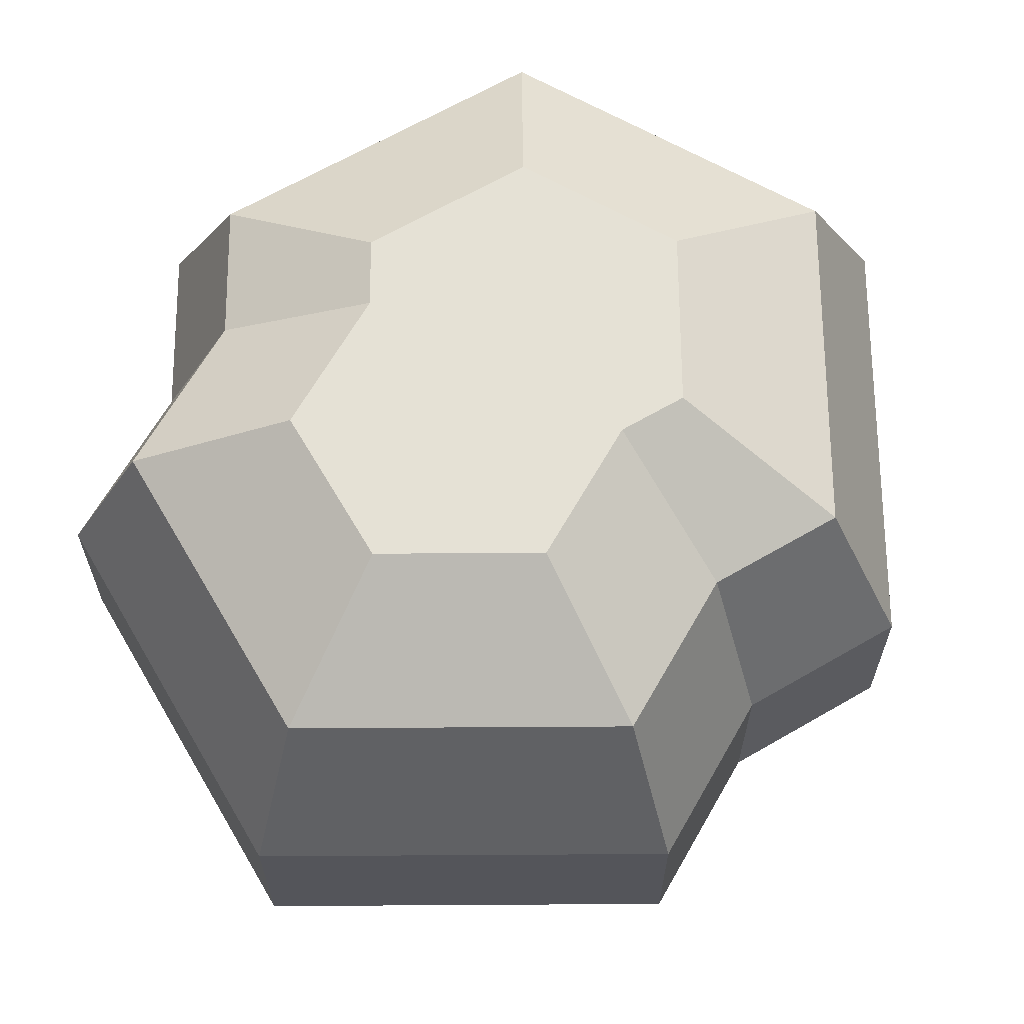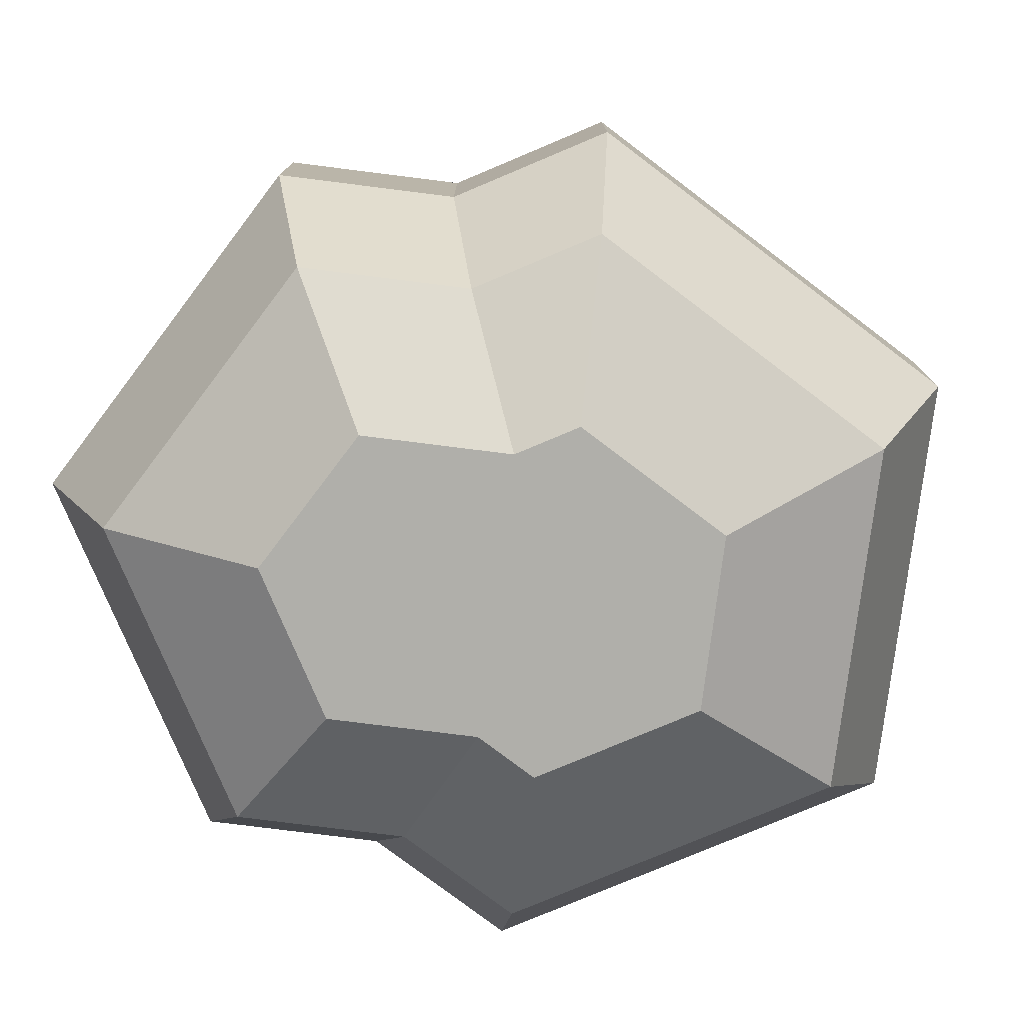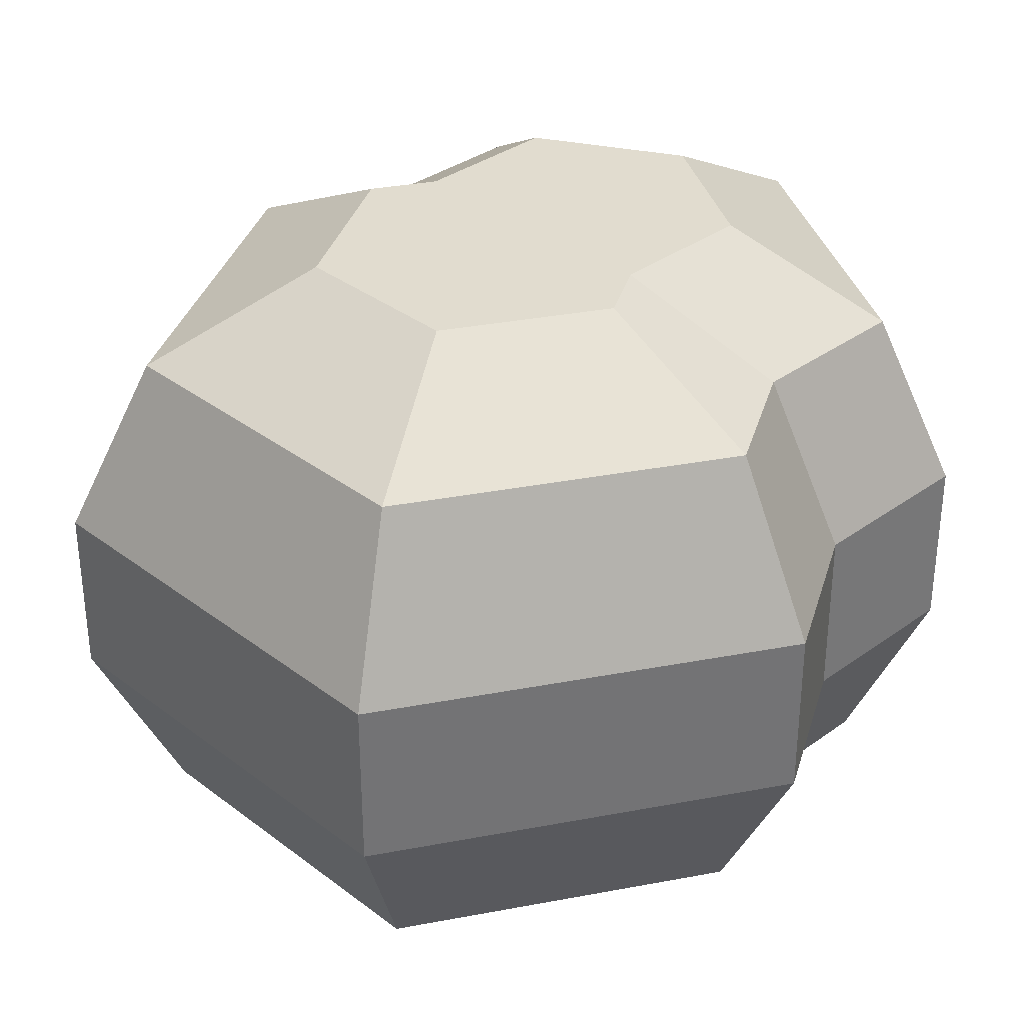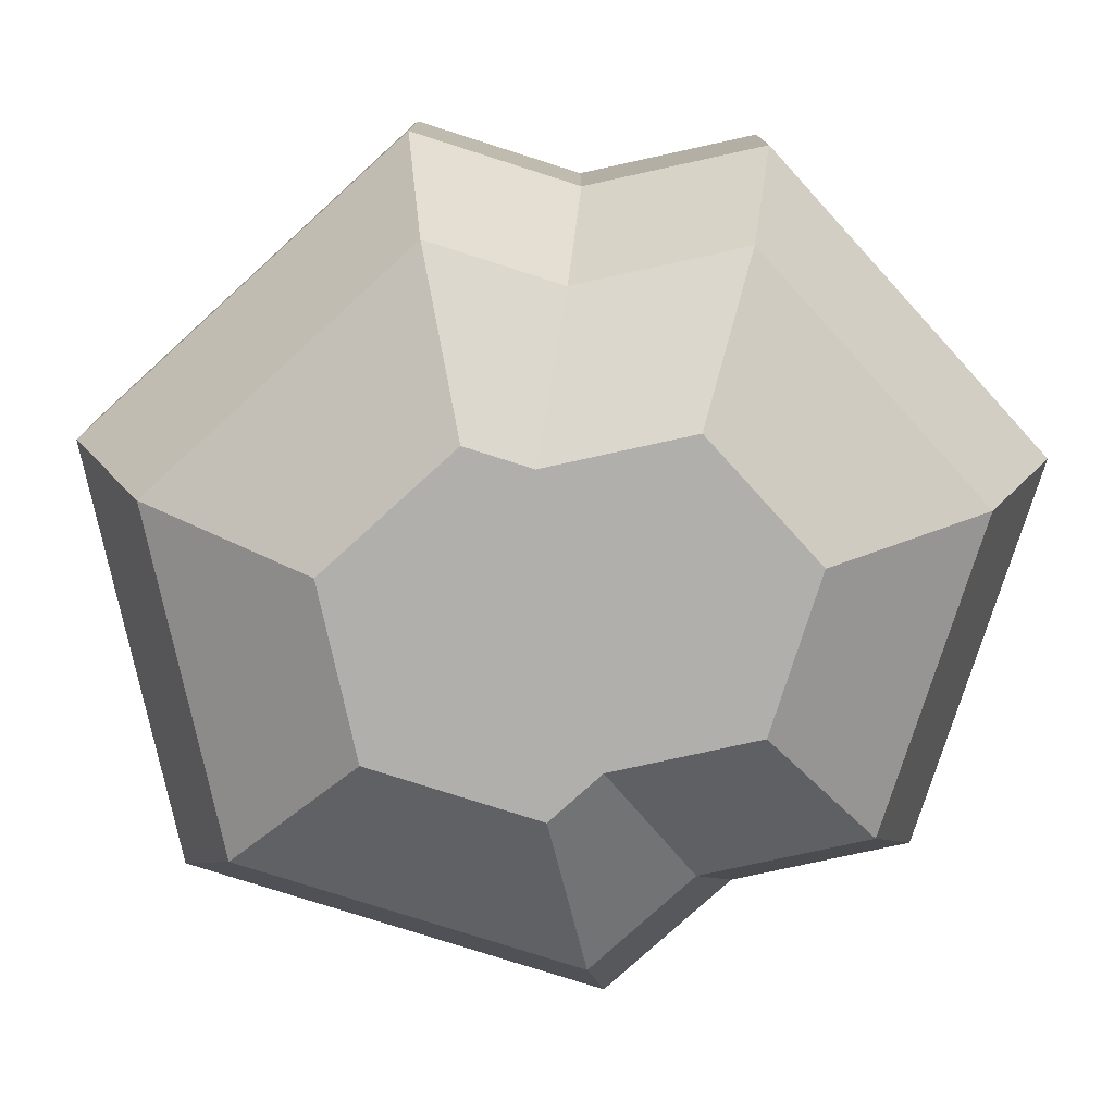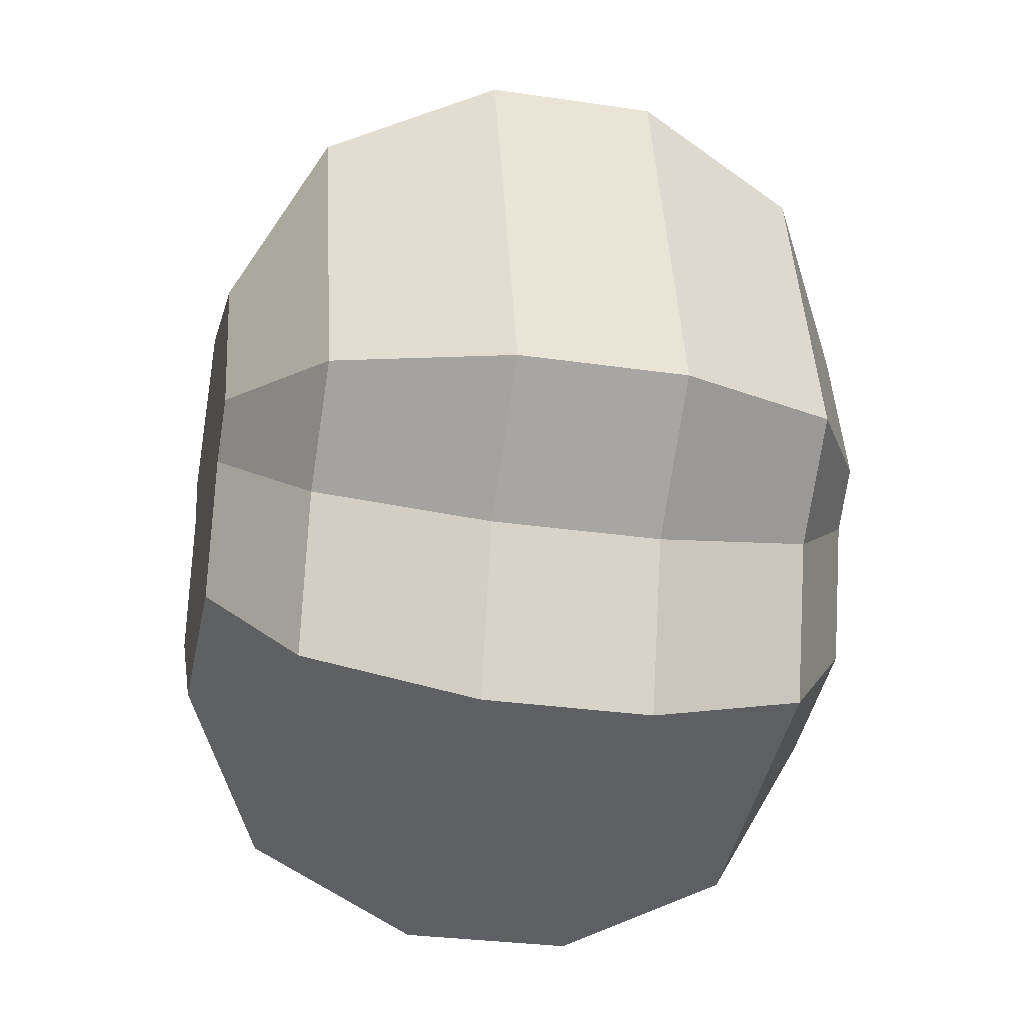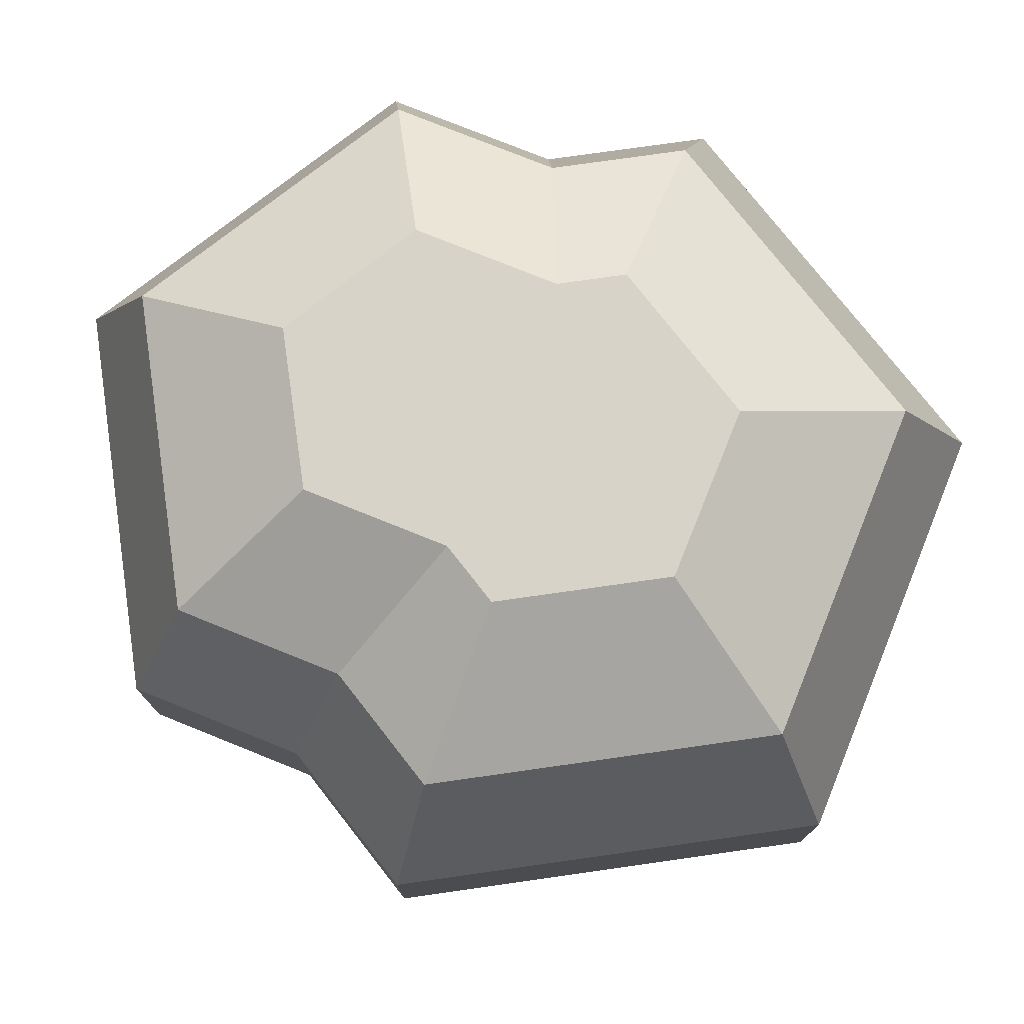
<metadata>
{"format":"obj","ext":"obj","renderer":"f3d","projection":"perspective","resolution":1024,"background":"white","views":[{"elev":65.0,"azim":-165.1,"up":"+Y"},{"elev":-78.0,"azim":-111.9,"up":"+Y"},{"elev":34.3,"azim":30.9,"up":"+Y"},{"elev":-78.1,"azim":87.6,"up":"+Y"},{"elev":-29.2,"azim":-102.4,"up":"+Z"},{"elev":76.9,"azim":-82.8,"up":"+Y"}]}
</metadata>
<code>
o object1
g object1
v 0.4152 0.3 0.002128
v 0.3288 0.1 0.01446
v 0.37 0.1 0.1656
v 0.4667 0.3 0.1911
v 0.08846 0.1 0.4497
v 0.1148 0.3 0.5462
v -0.2984 0.1 0.3479
v -0.3688 0.3 0.4189
v -0.4036 0.1 -0.03798
v -0.5003 0.3 -0.06343
v 0.3288 0.7 0.01446
v 0.4152 0.5 0.002128
v 0.4667 0.5 0.1911
v 0.37 0.7 0.1656
v 0.1148 0.5 0.5462
v 0.08846 0.7 0.4497
v -0.3688 0.5 0.4189
v -0.2984 0.7 0.3479
v -0.5003 0.5 -0.06343
v -0.4036 0.7 -0.03798
v -0.1576 0.8 0.2059
v -0.2102 0.8 0.01291
v 0.03583 0.8 0.2568
v 0.1766 0.8 0.1147
v 0.156 0.8 0.03914
v -0.112 0 -0.2066
v -0.1551 -0 -0.04272
v -0.2102 0 0.01291
v -0.1576 0 0.2059
v 0.03583 0 0.2568
v 0.1766 0 0.1147
v 0.156 0 0.03914
v 0.1991 0 -0.1247
v 0.06722 0 -0.2554
v -0.3625 0.3 -0.2025
v -0.3625 0.5 -0.2025
v -0.2933 0.1 -0.1493
v -0.2933 0.7 -0.1493
v -0.1551 0.8 -0.04272
v -0.112 0.8 -0.2066
v 0.1991 0.8 -0.1247
v 0.06722 0.8 -0.2554
v -0.2439 0.7 -0.3373
v -0.3098 0.5 -0.4027
v 0.1381 0.5 -0.5248
v 0.1145 0.7 -0.435
v 0.4679 0.5 -0.198
v 0.3783 0.7 -0.1736
v 0.4679 0.3 -0.198
v 0.3783 0.1 -0.1736
v -0.2439 0.1 -0.3373
v -0.3098 0.3 -0.4027
v 0.1145 0.1 -0.435
v 0.1381 0.3 -0.5248
f 4 3 1
f 3 2 1
f 6 5 4
f 5 3 4
f 8 7 5
f 8 5 6
f 10 9 7
f 10 7 8
f 14 13 12
f 14 12 11
f 16 15 13
f 16 13 14
f 18 17 16
f 17 15 16
f 20 19 18
f 19 17 18
f 22 20 21
f 20 18 21
f 21 18 16
f 21 16 23
f 23 16 14
f 23 14 24
f 24 14 11
f 24 11 25
f 29 28 27
f 34 32 27
f 32 31 30
f 34 33 32
f 32 30 27
f 27 26 34
f 30 29 27
f 19 10 8
f 19 8 17
f 29 7 28
f 7 9 28
f 17 8 15
f 8 6 15
f 30 5 29
f 5 7 29
f 15 6 4
f 15 4 13
f 31 3 5
f 31 5 30
f 13 4 1
f 13 1 12
f 3 31 2
f 31 32 2
f 10 19 35
f 19 36 35
f 9 10 35
f 9 35 37
f 20 22 38
f 22 39 38
f 19 20 36
f 20 38 36
f 28 9 37
f 28 37 27
f 39 22 21
f 39 25 42
f 25 41 42
f 23 24 25
f 39 23 25
f 39 21 23
f 42 40 39
f 40 43 38
f 40 38 39
f 43 44 36
f 43 36 38
f 46 45 43
f 45 44 43
f 48 47 45
f 48 45 46
f 47 48 12
f 48 11 12
f 49 47 1
f 47 12 1
f 50 49 1
f 50 1 2
f 33 50 2
f 33 2 32
f 51 26 37
f 26 27 37
f 52 51 35
f 51 37 35
f 54 53 51
f 54 51 52
f 26 51 53
f 26 53 34
f 34 53 50
f 34 50 33
f 49 50 54
f 50 53 54
f 47 49 45
f 49 54 45
f 45 54 52
f 45 52 44
f 44 52 35
f 44 35 36
f 42 46 40
f 46 43 40
f 41 48 46
f 41 46 42
f 48 41 11
f 41 25 11

</code>
